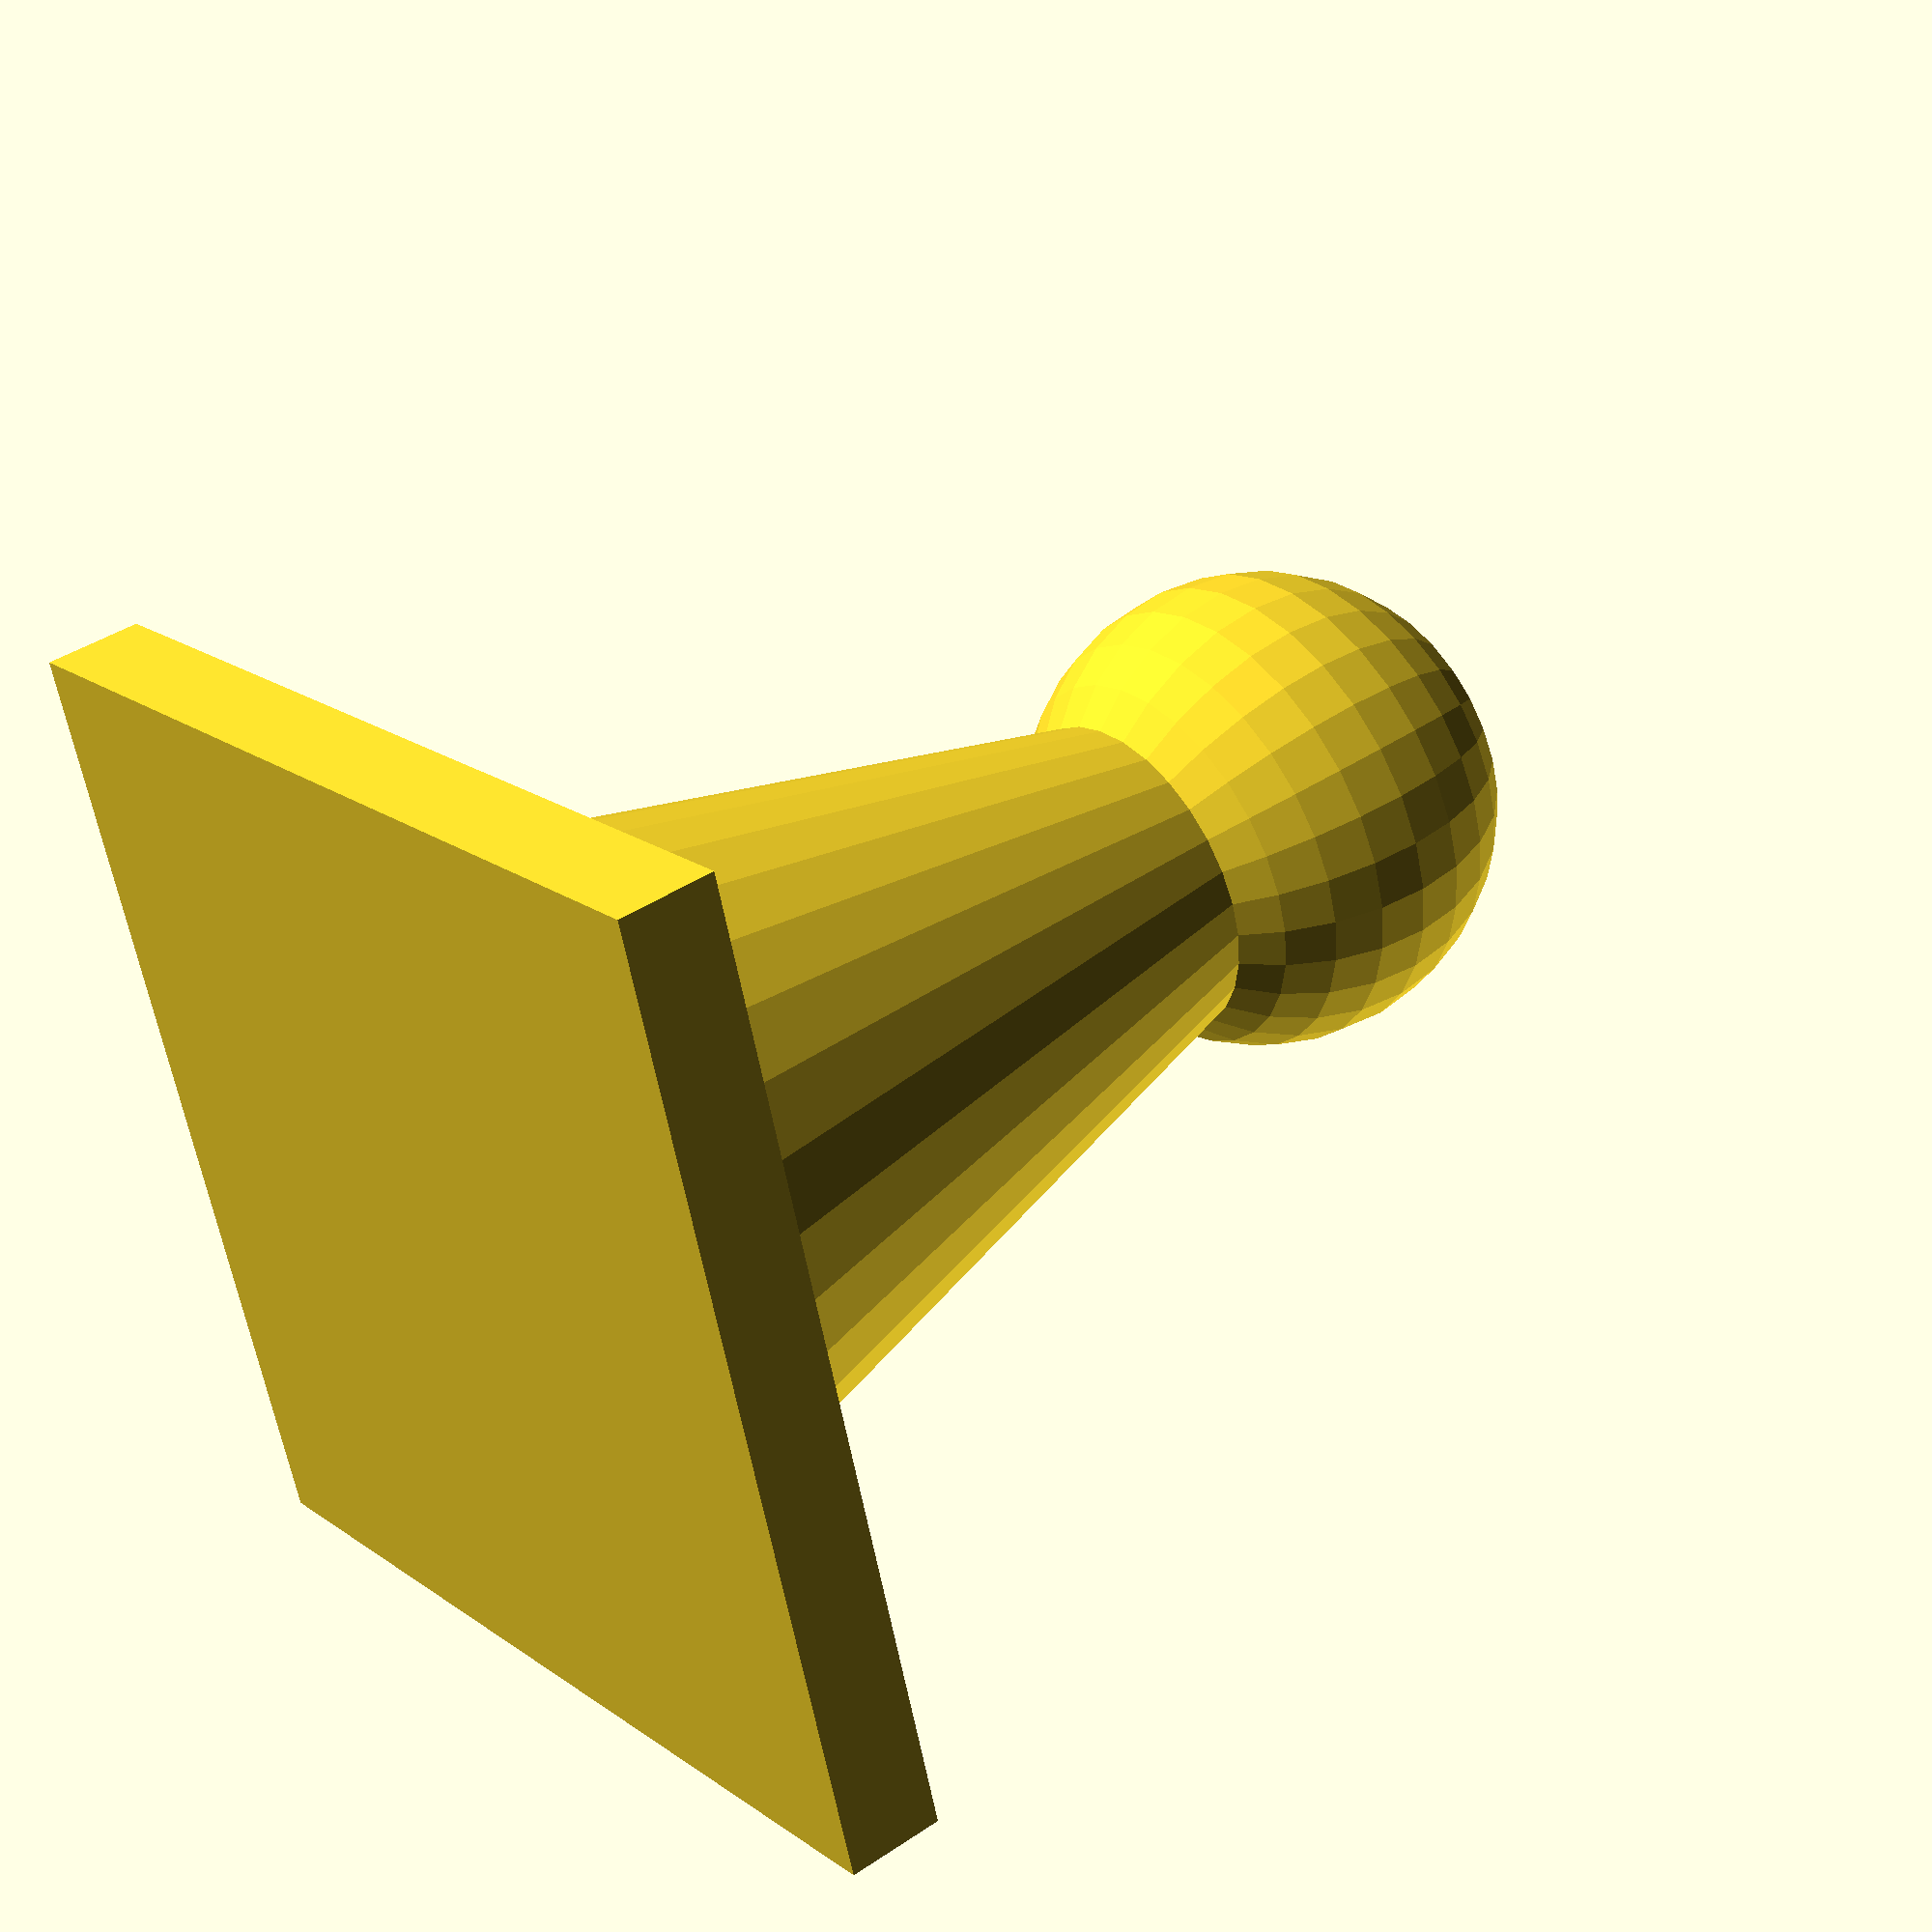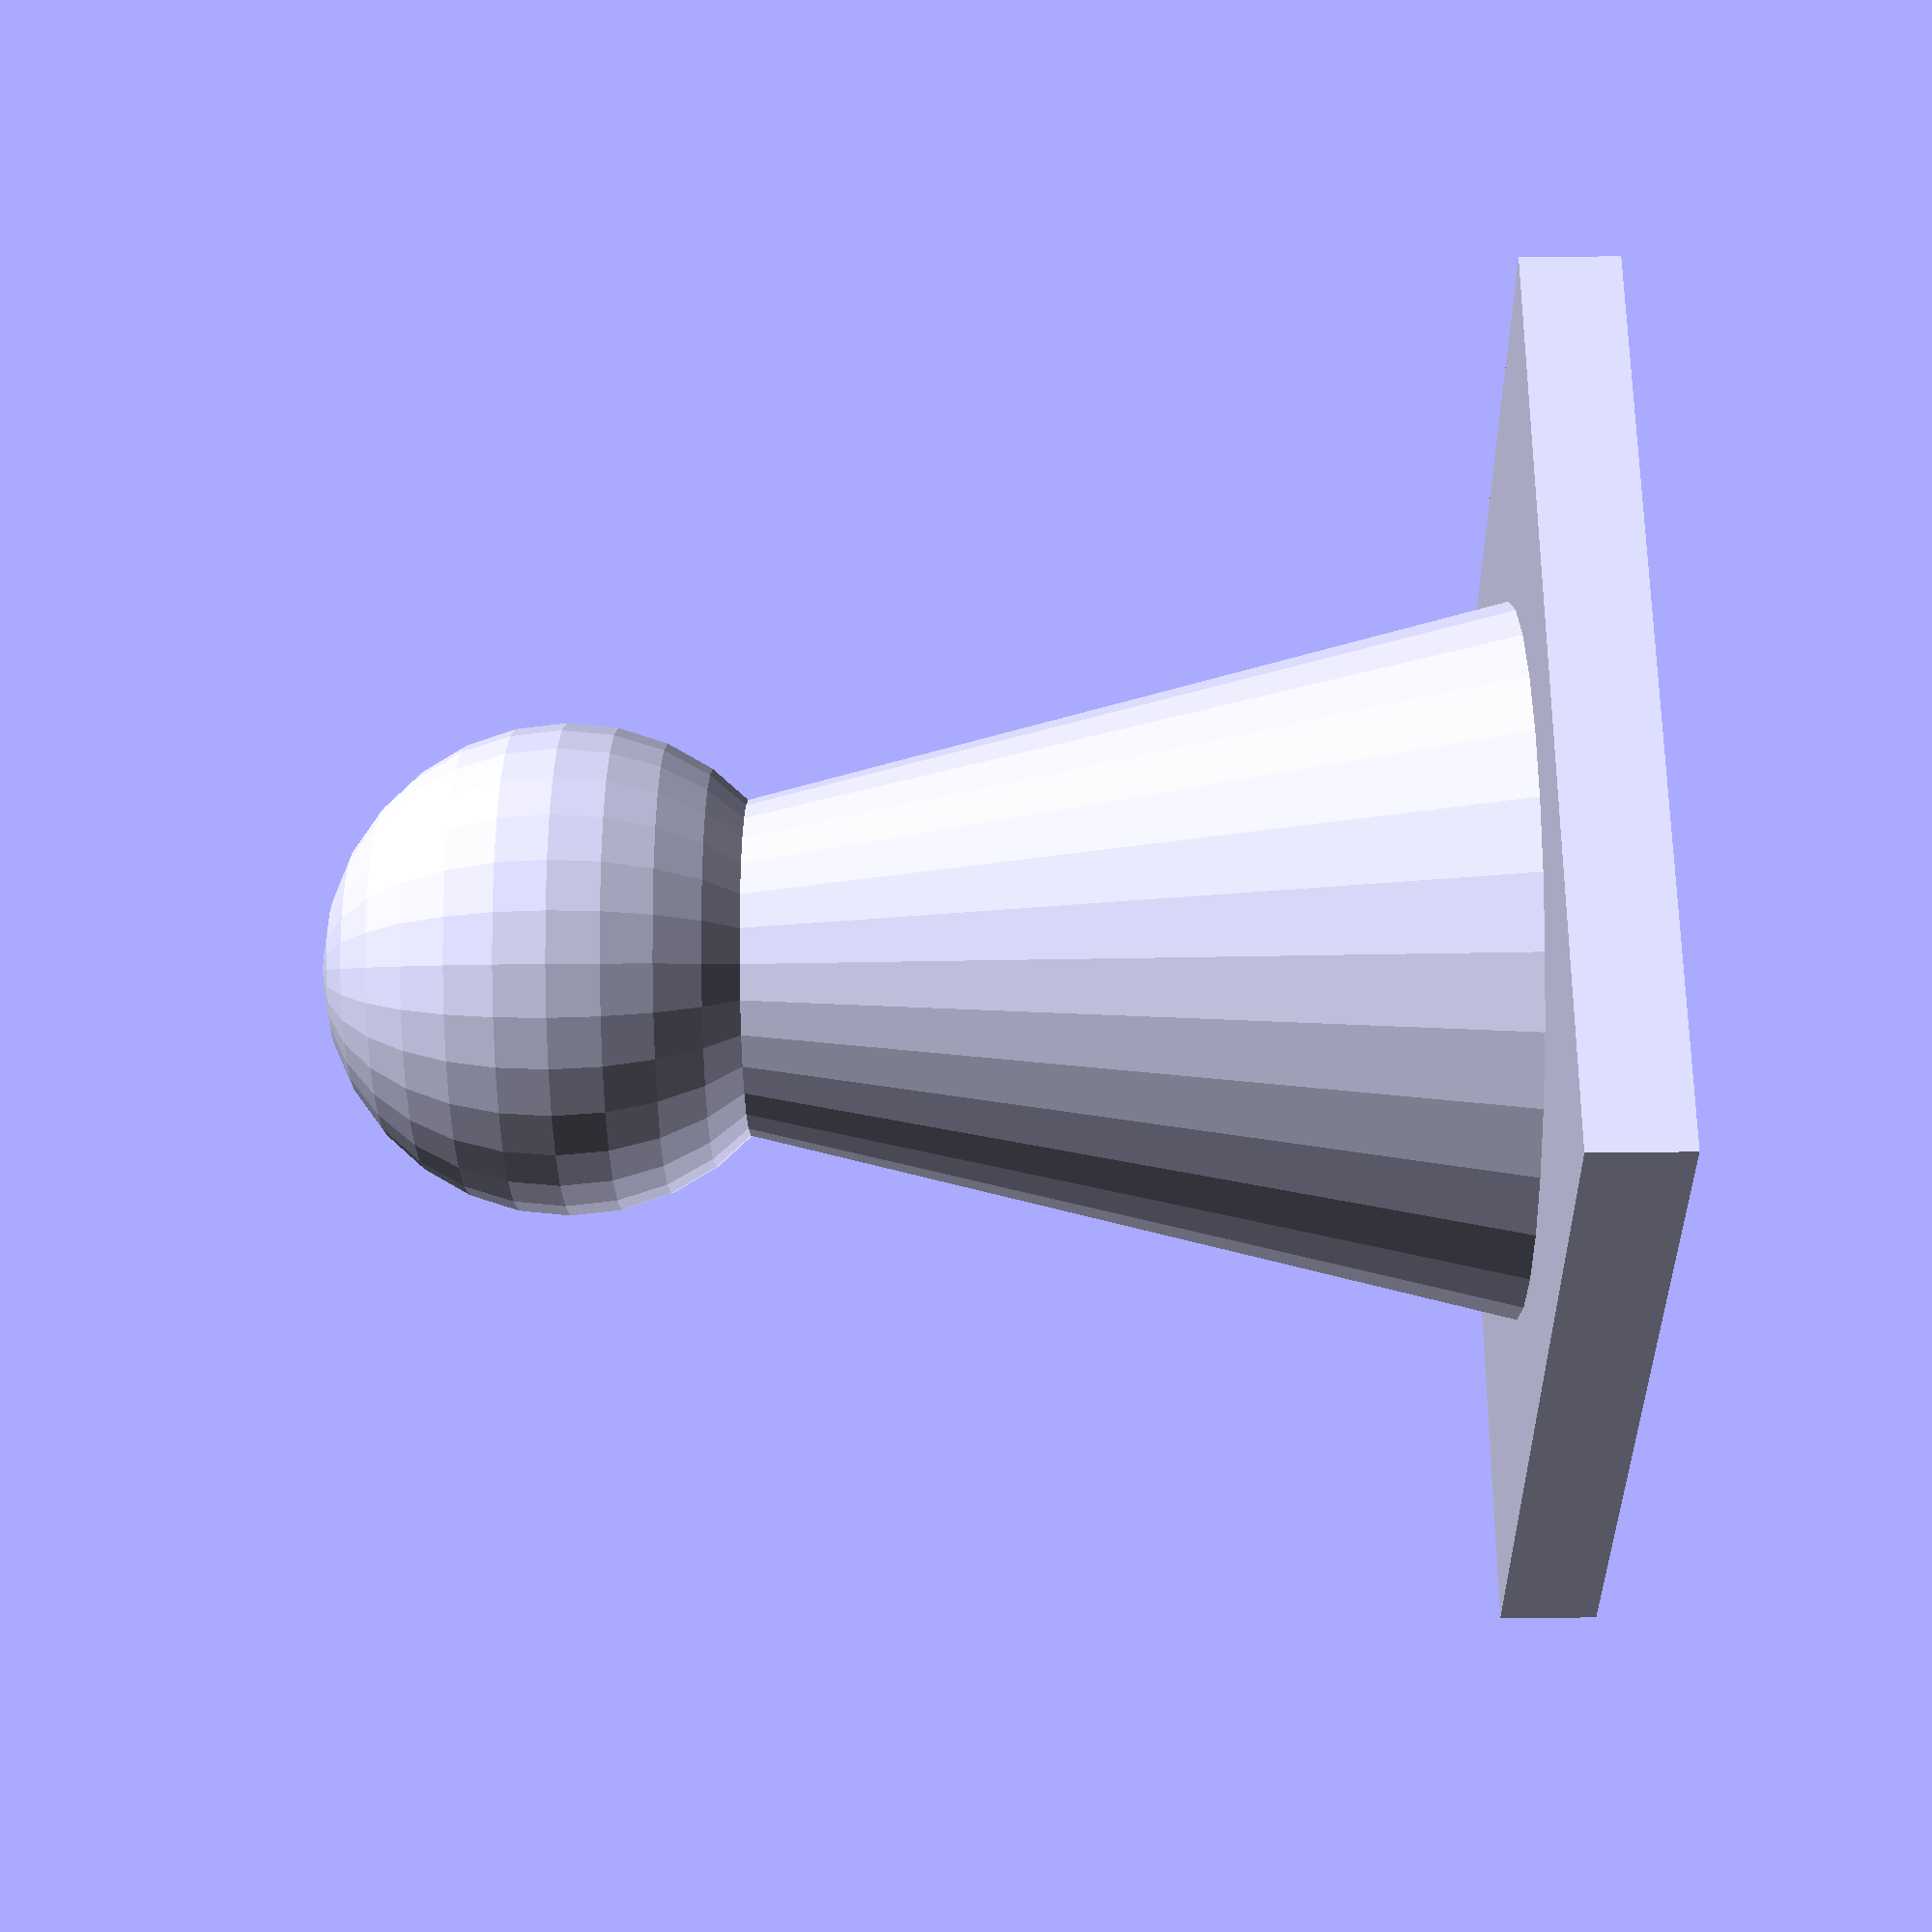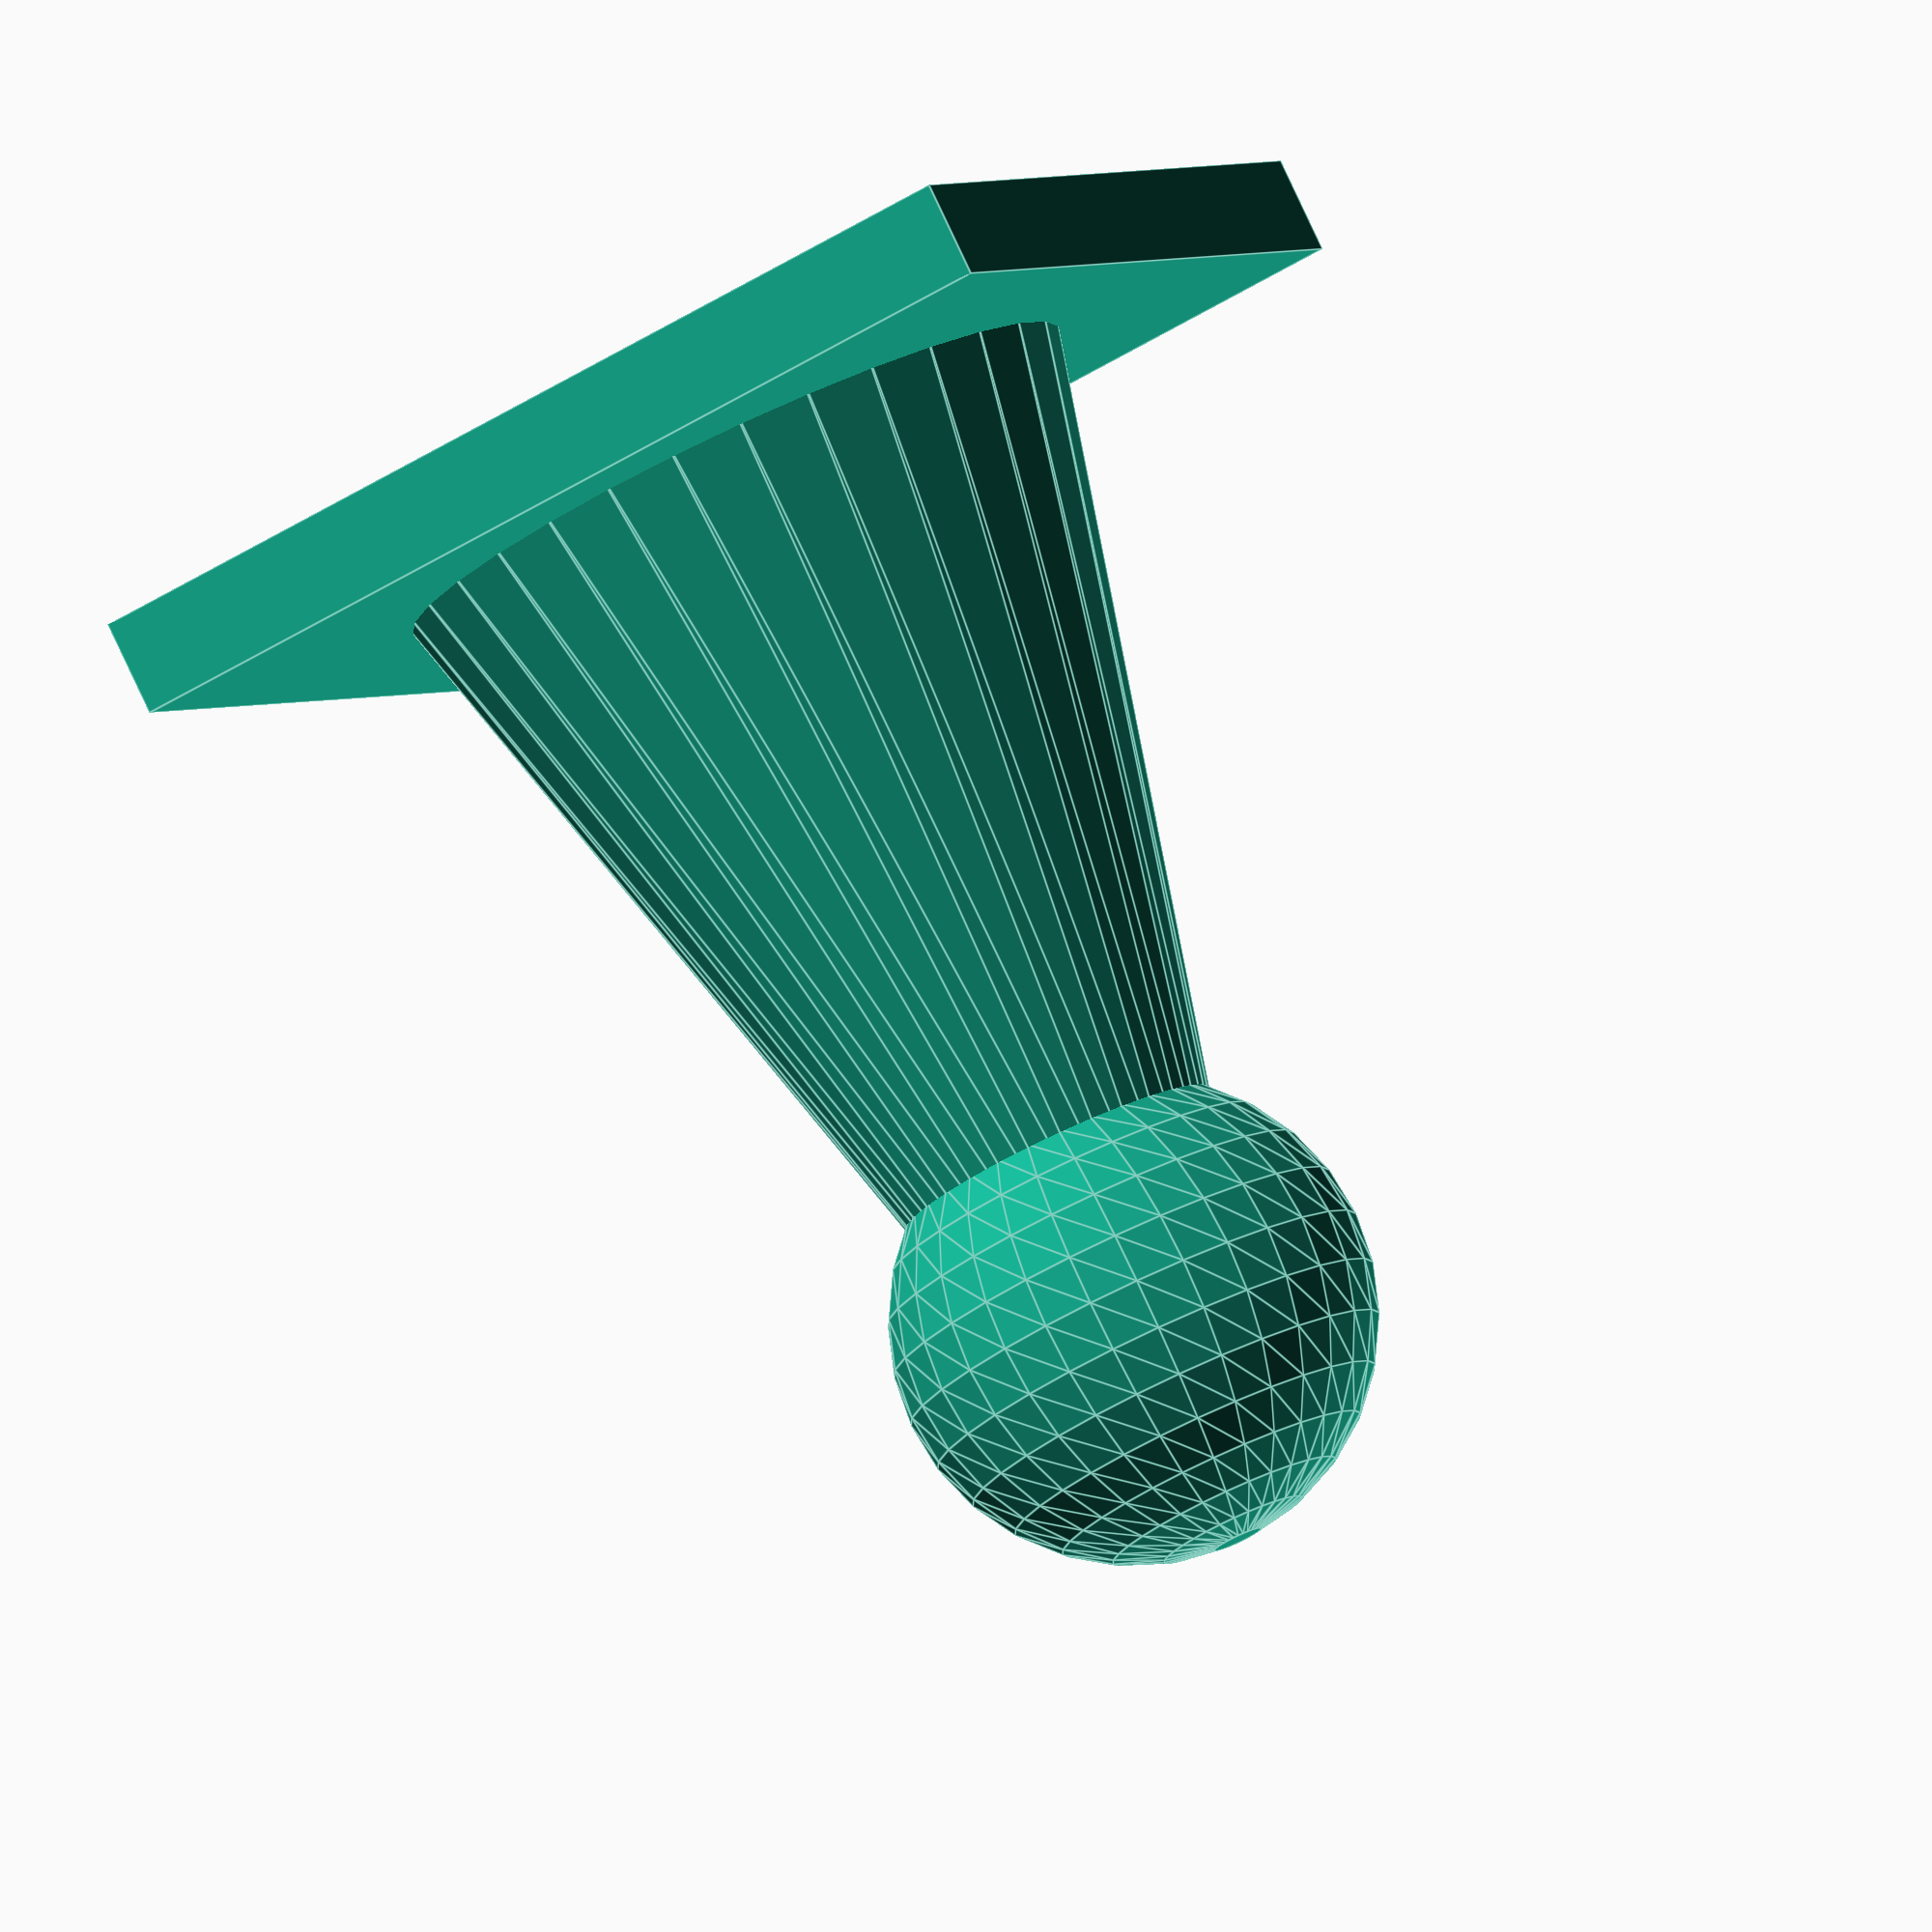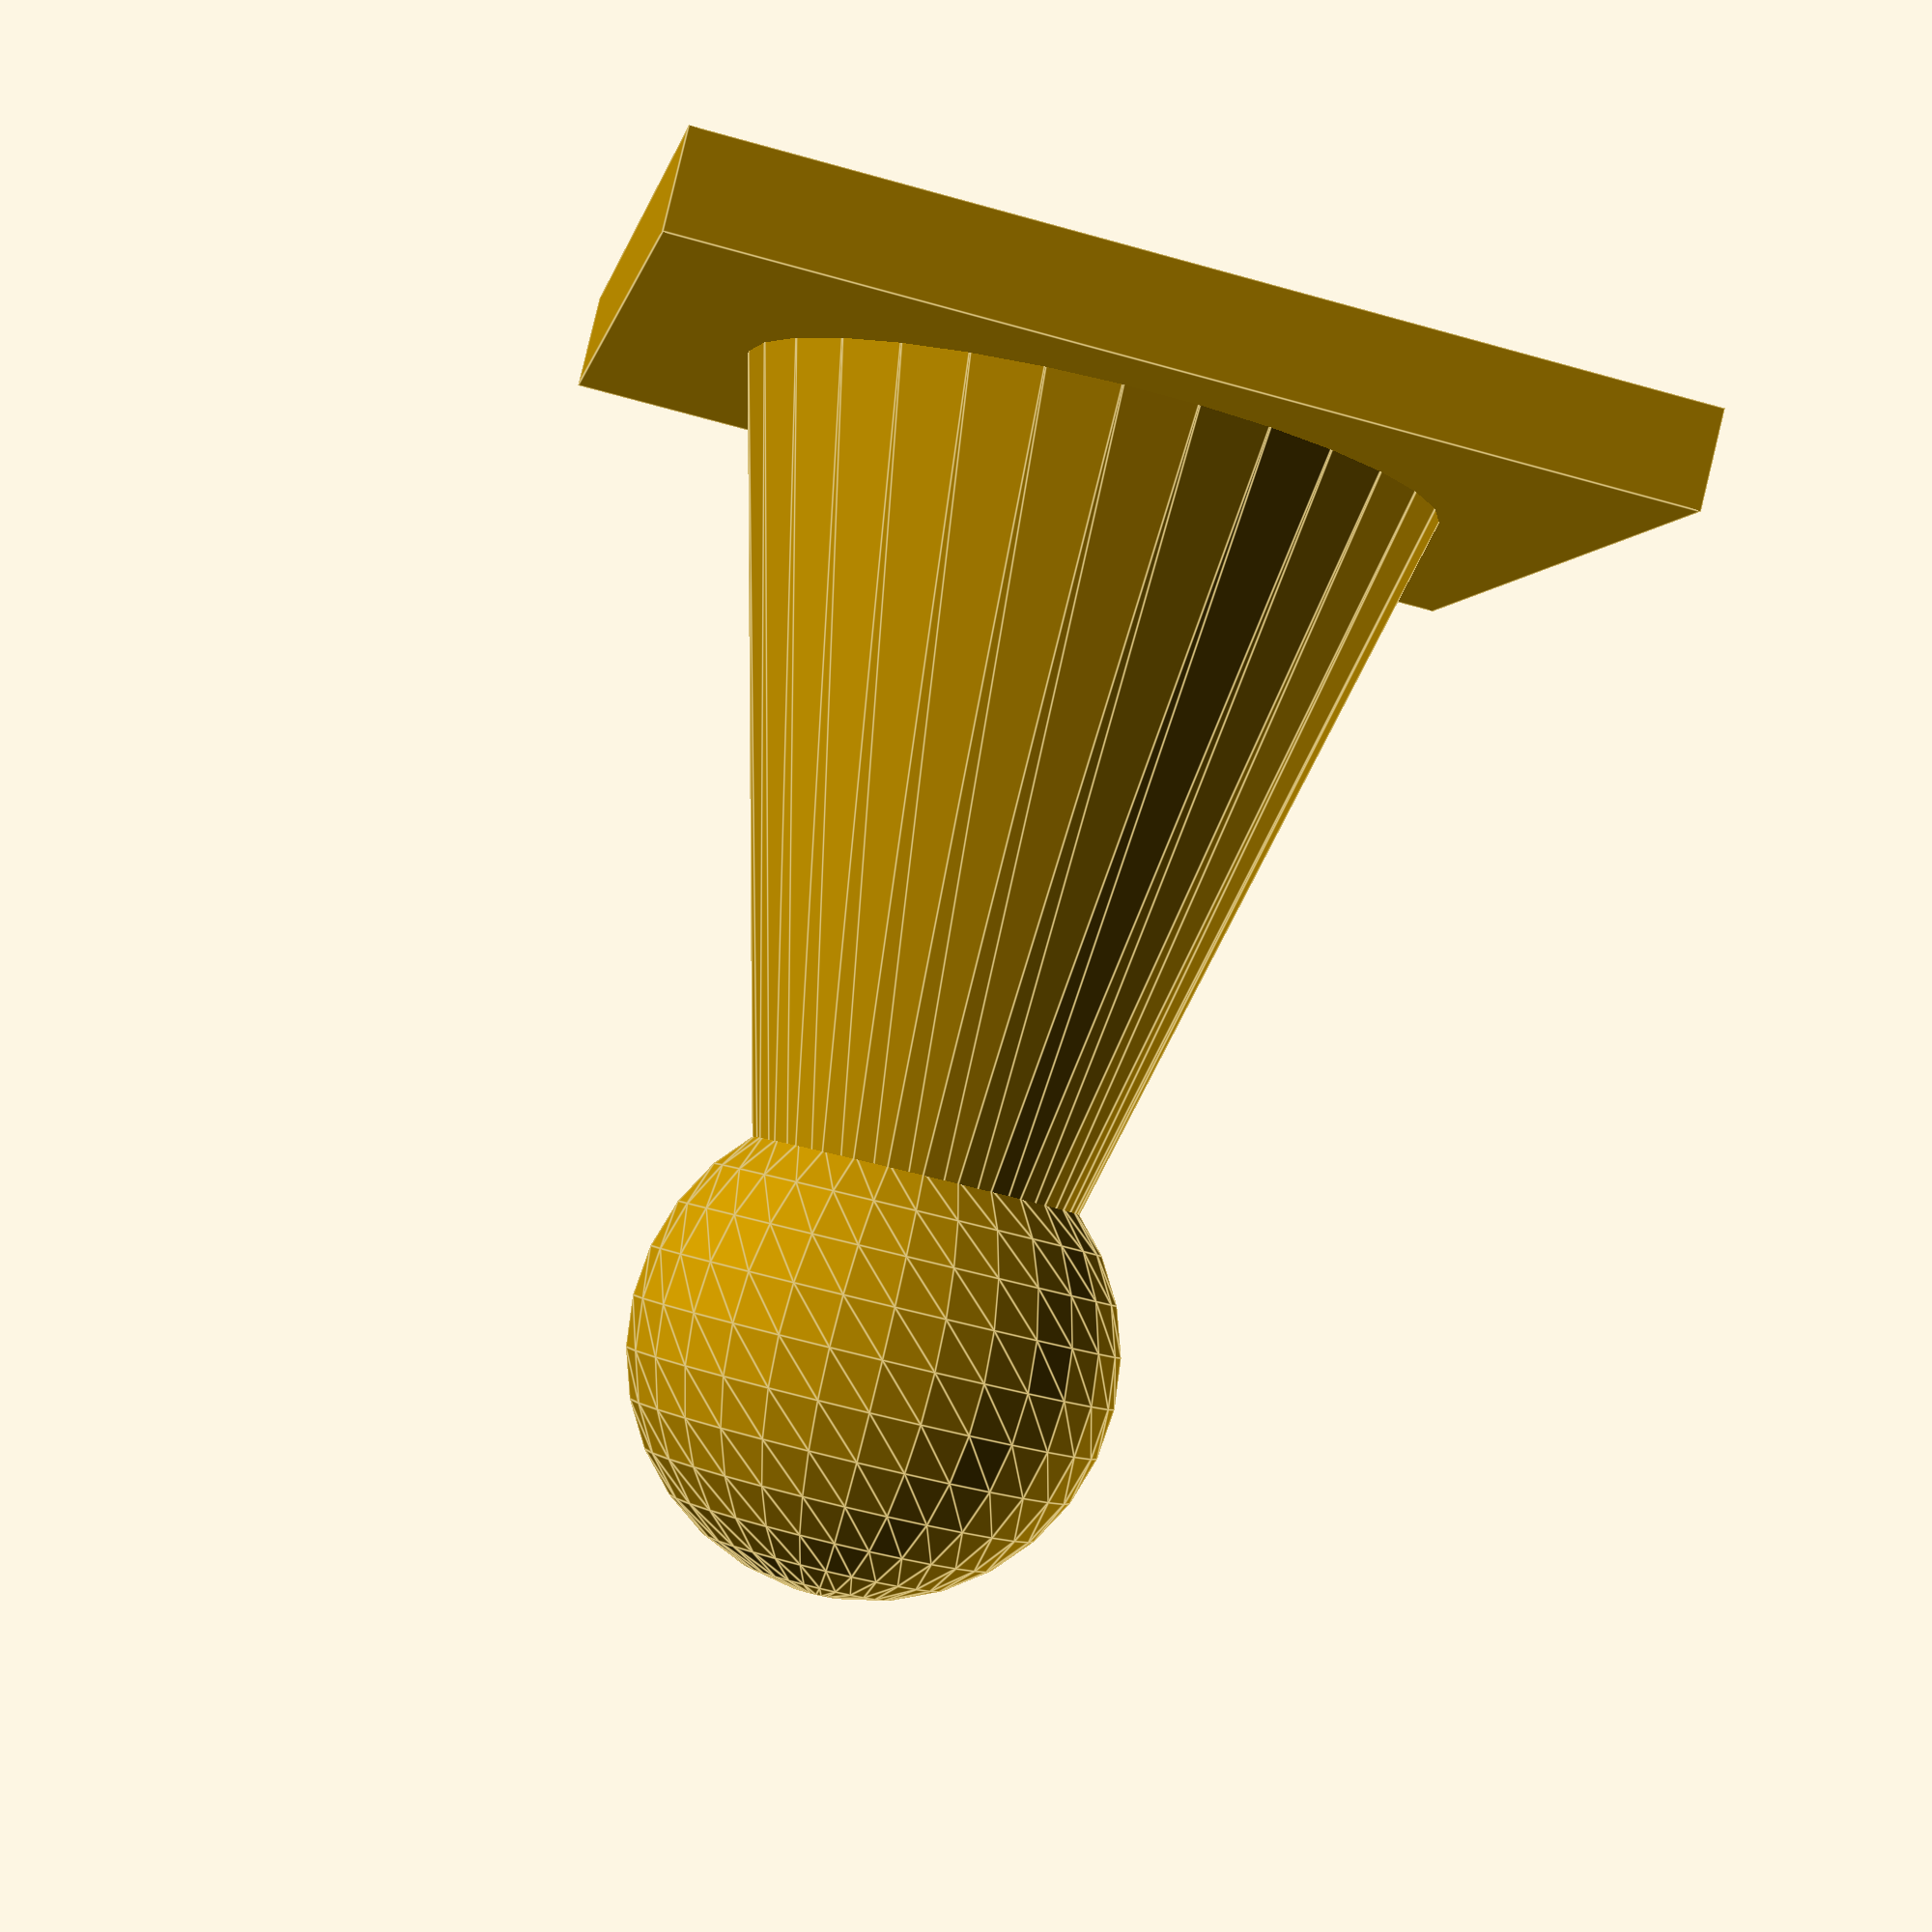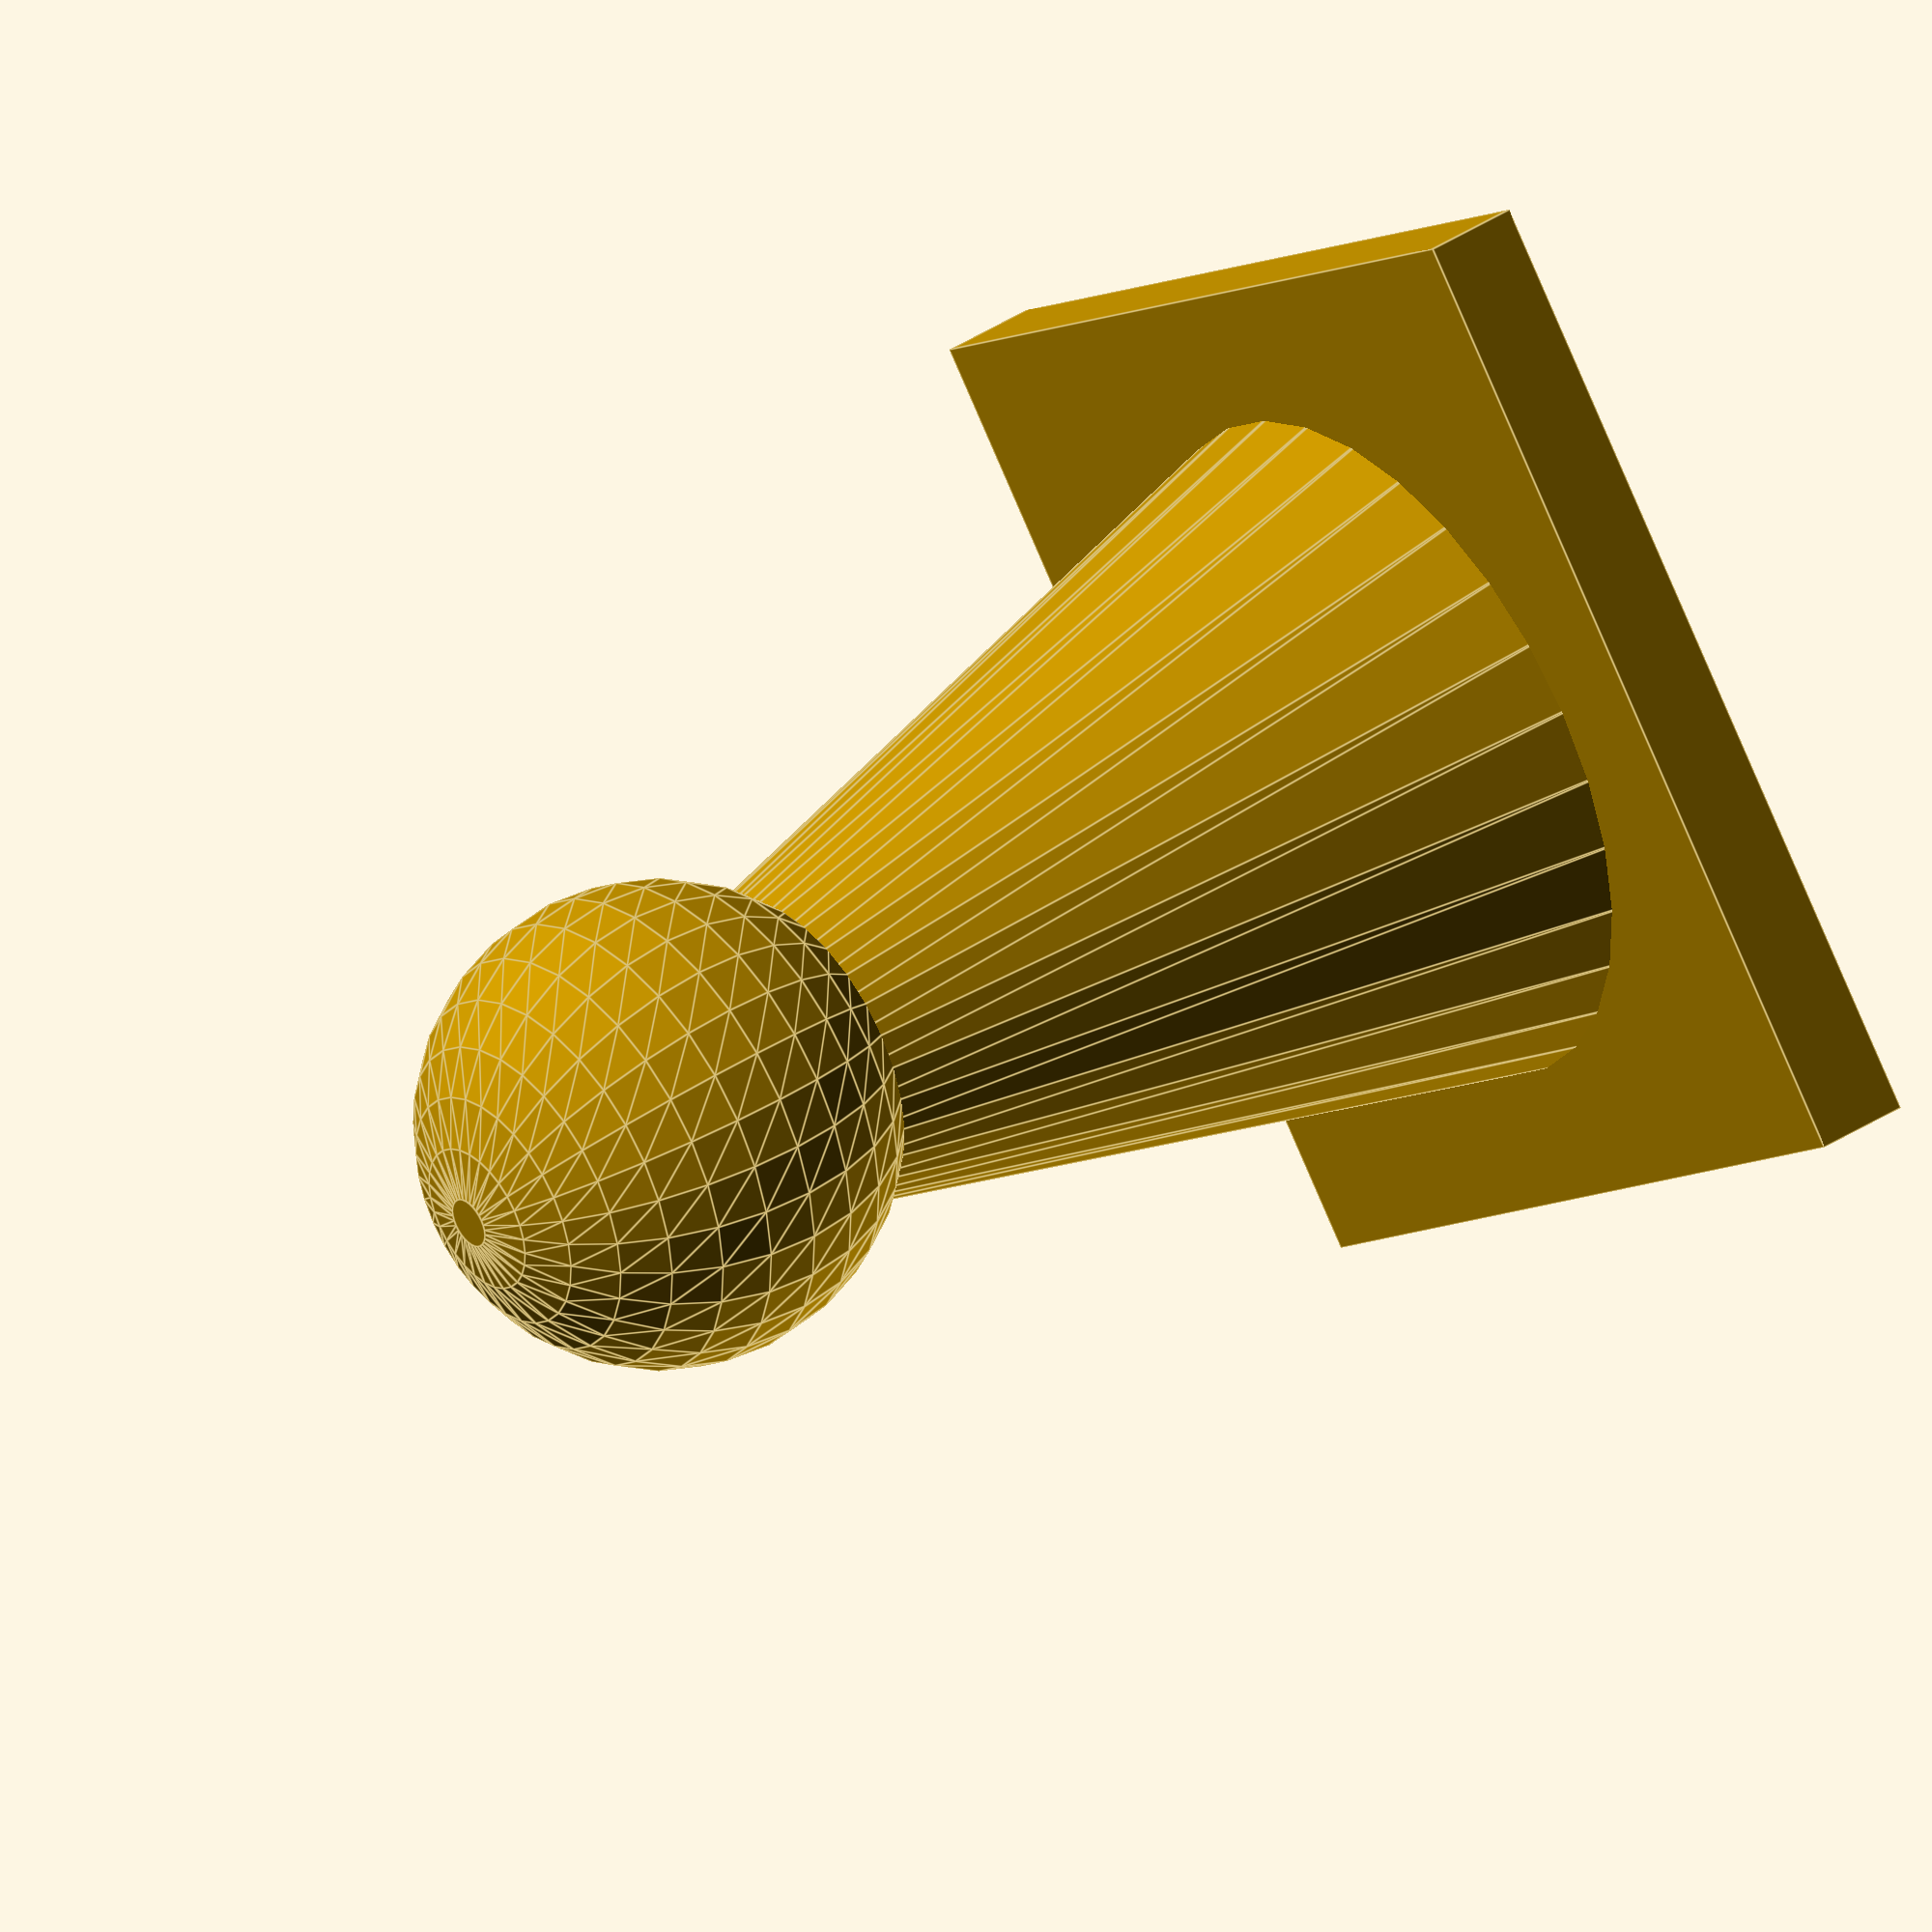
<openscad>
 translate([xpos,ypos,zpos]){

   union(){

     cube([40,40,4],true);

     cylinder(40,15,5);

     translate([0,0,40])sphere(10);

   }

 }

</openscad>
<views>
elev=319.5 azim=286.8 roll=230.4 proj=p view=wireframe
elev=26.3 azim=85.0 roll=91.2 proj=p view=solid
elev=98.8 azim=246.8 roll=205.1 proj=o view=edges
elev=93.4 azim=9.2 roll=166.5 proj=p view=edges
elev=140.5 azim=141.0 roll=129.1 proj=o view=edges
</views>
